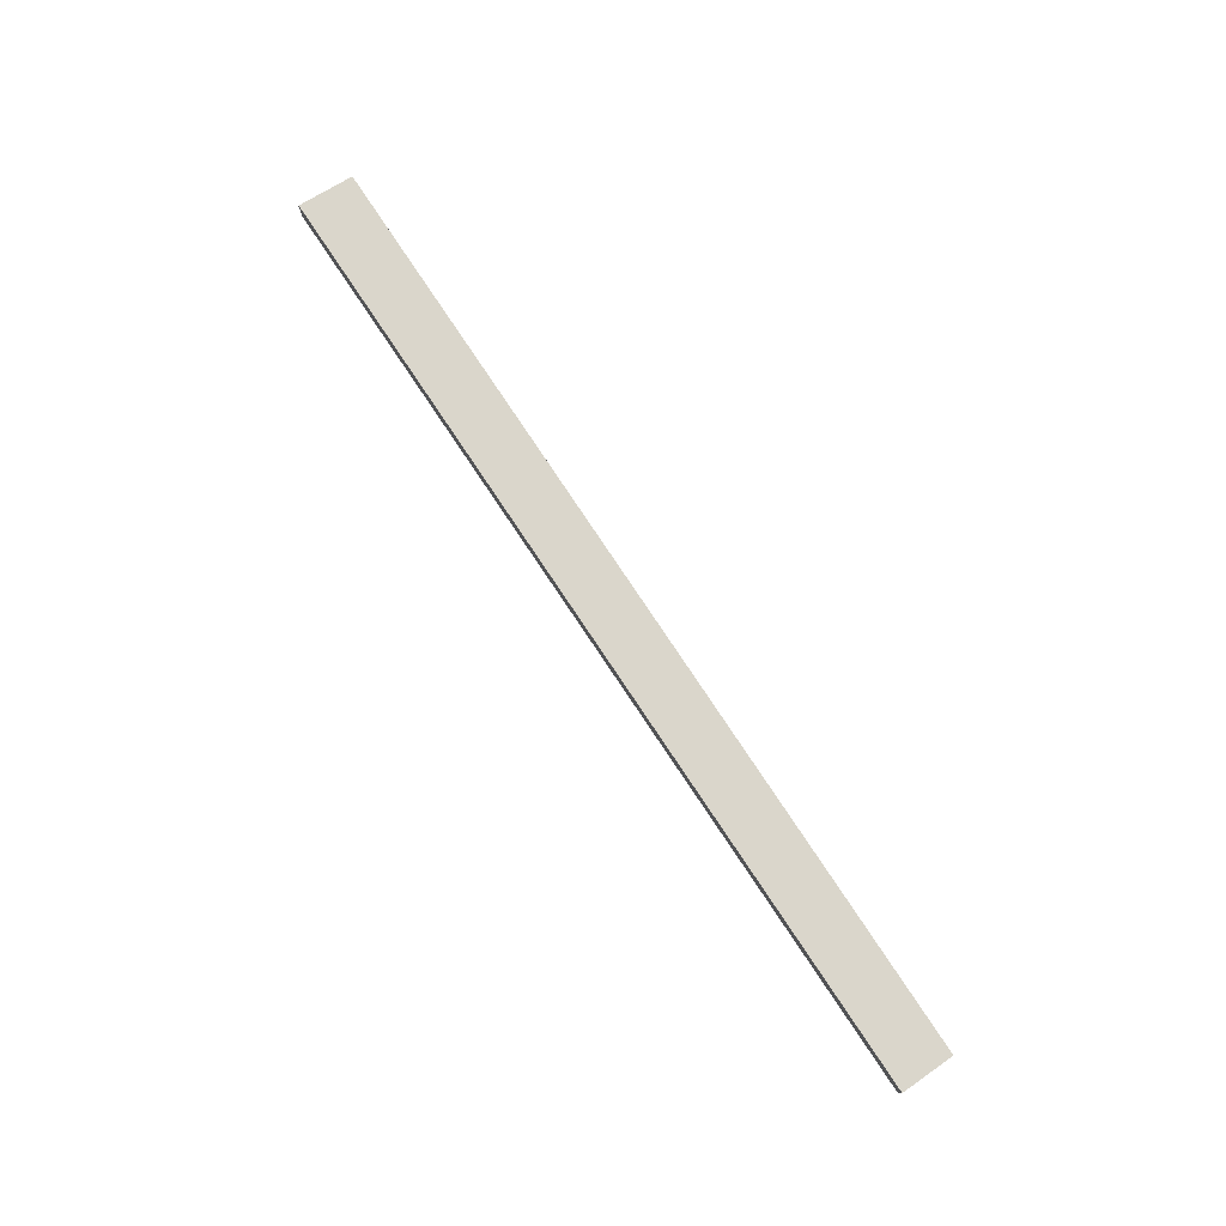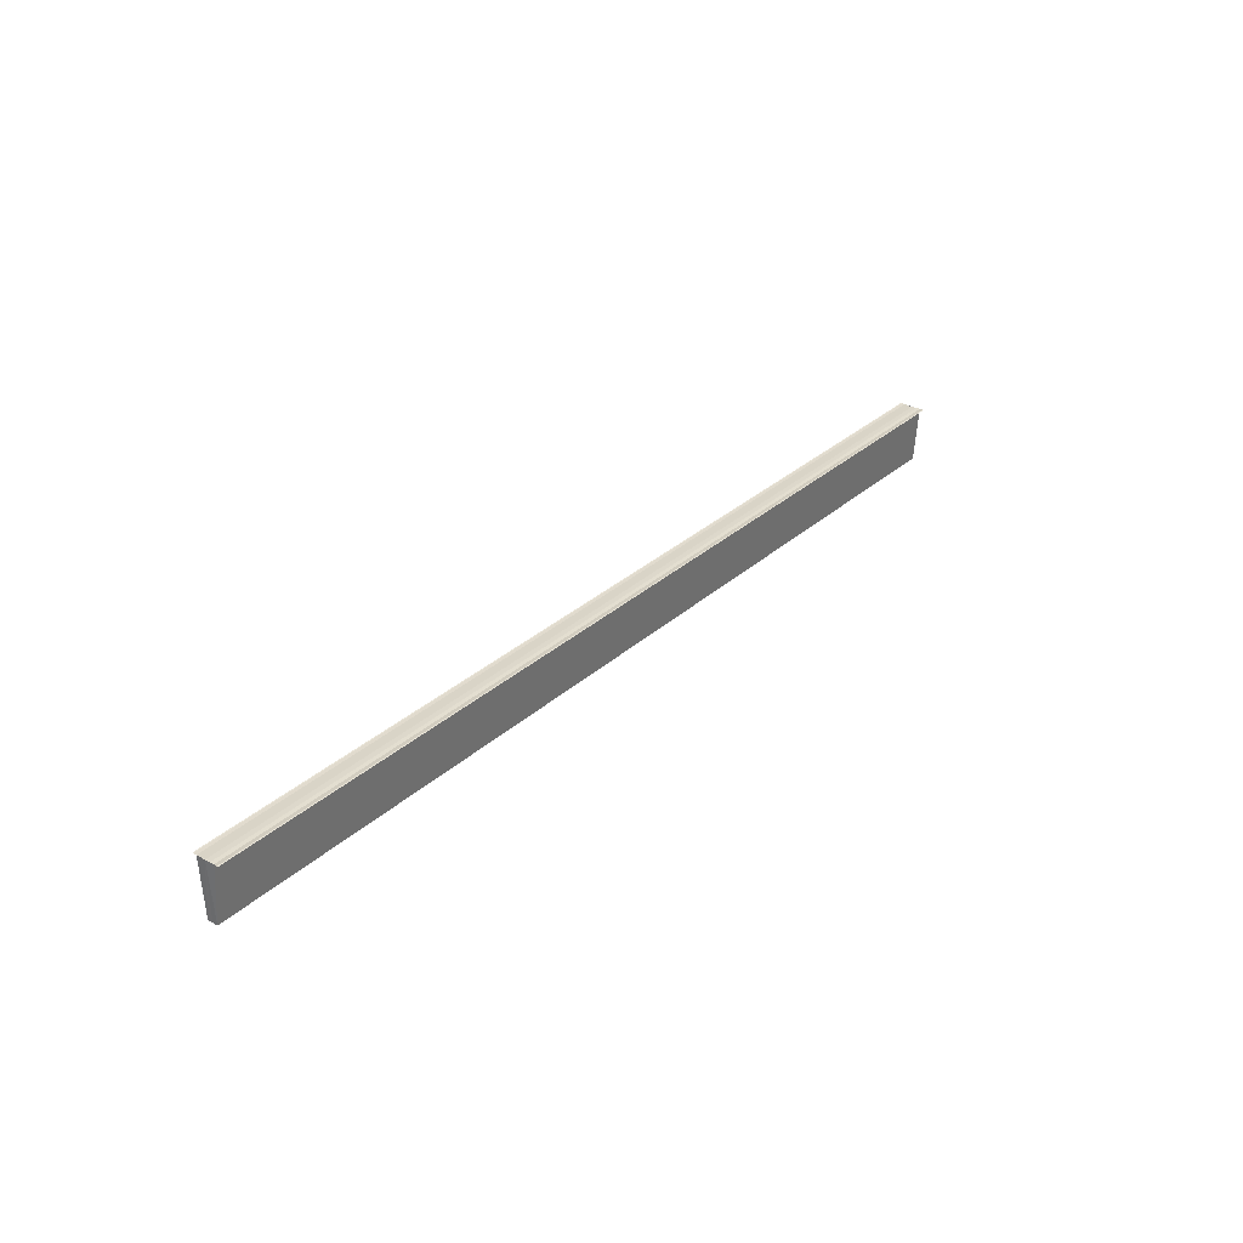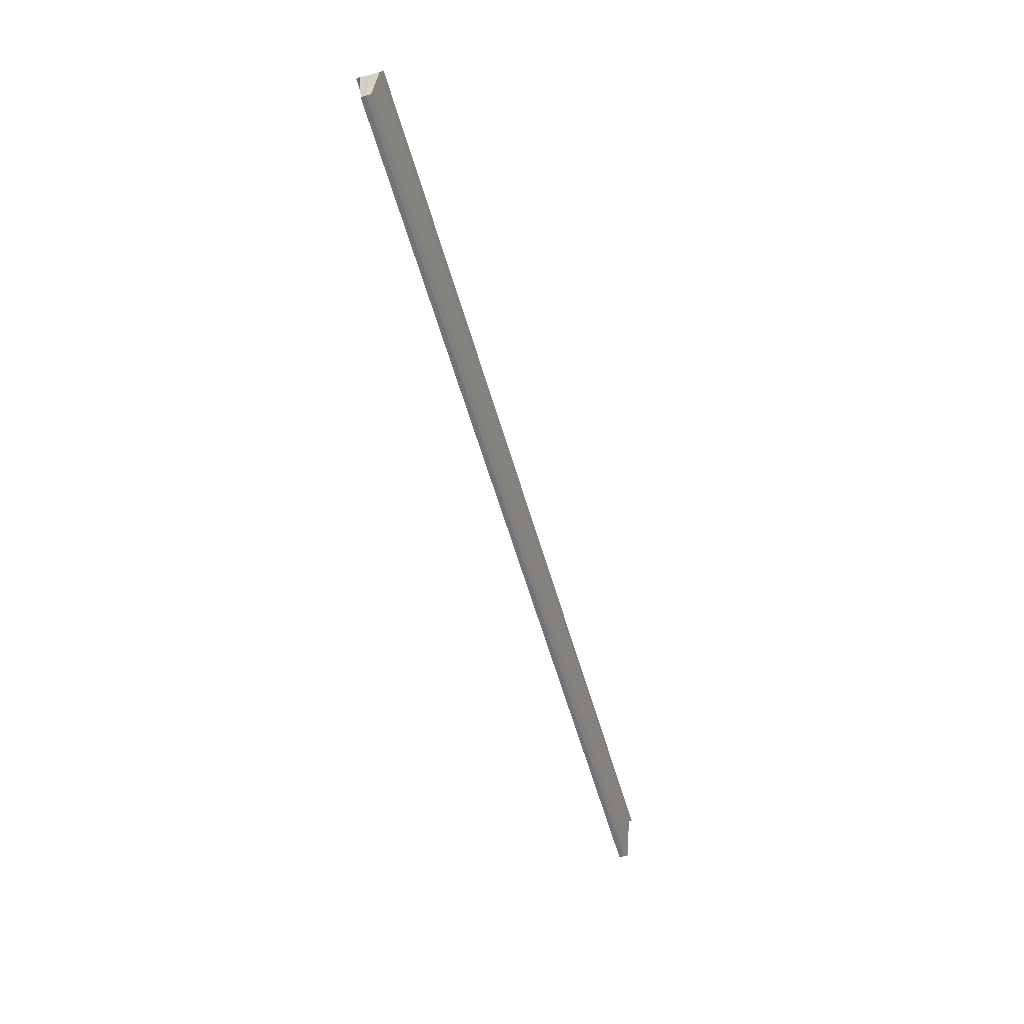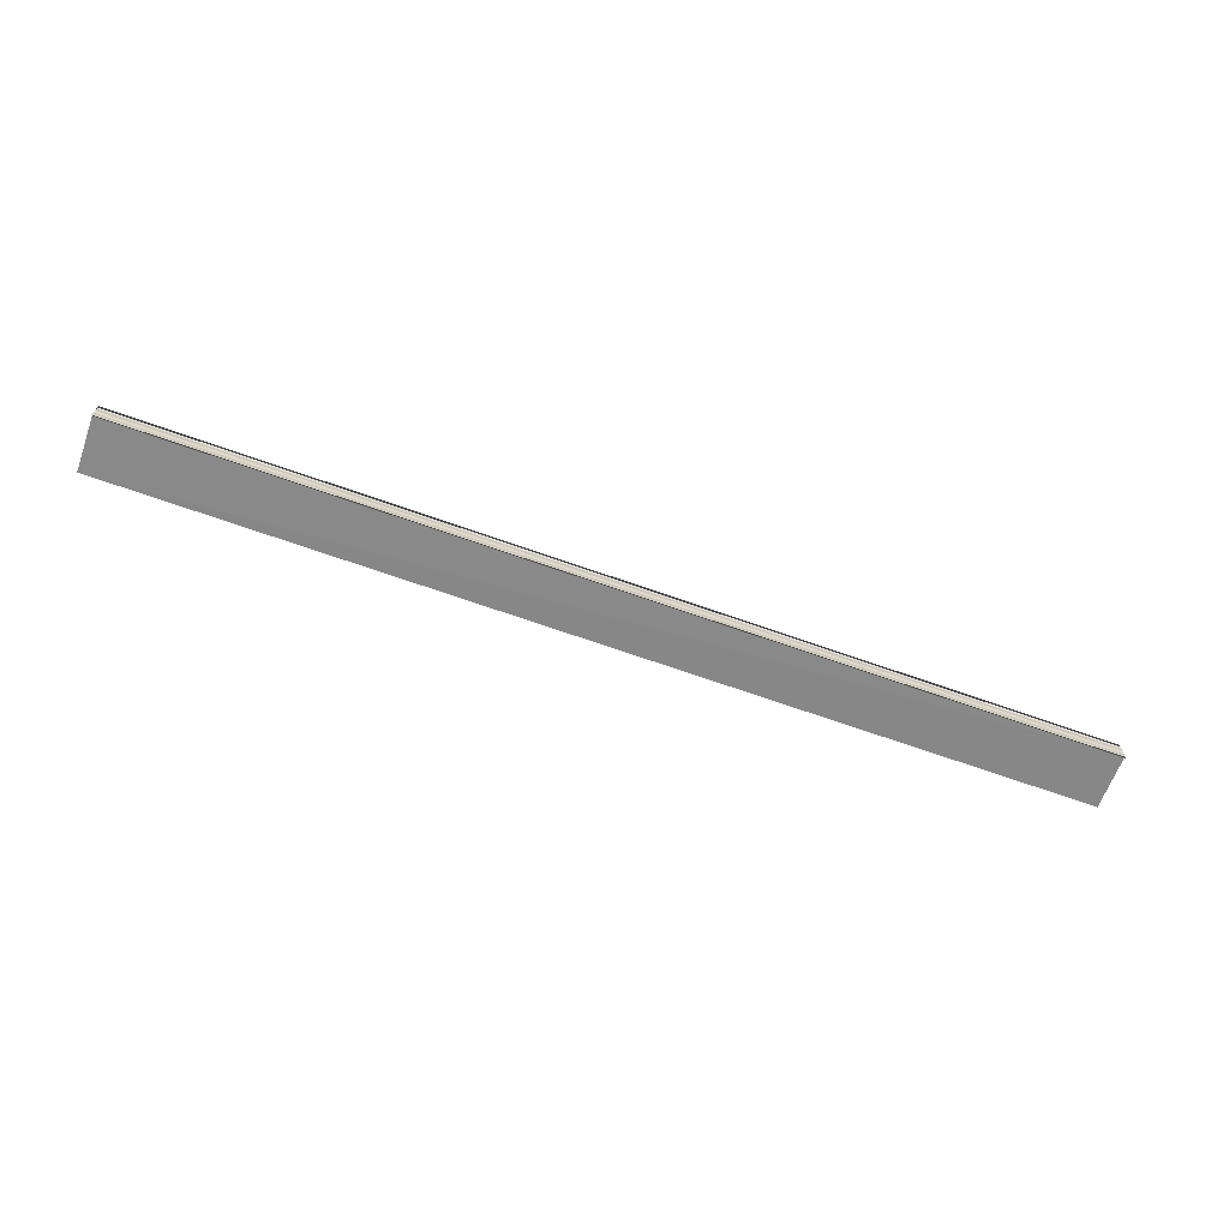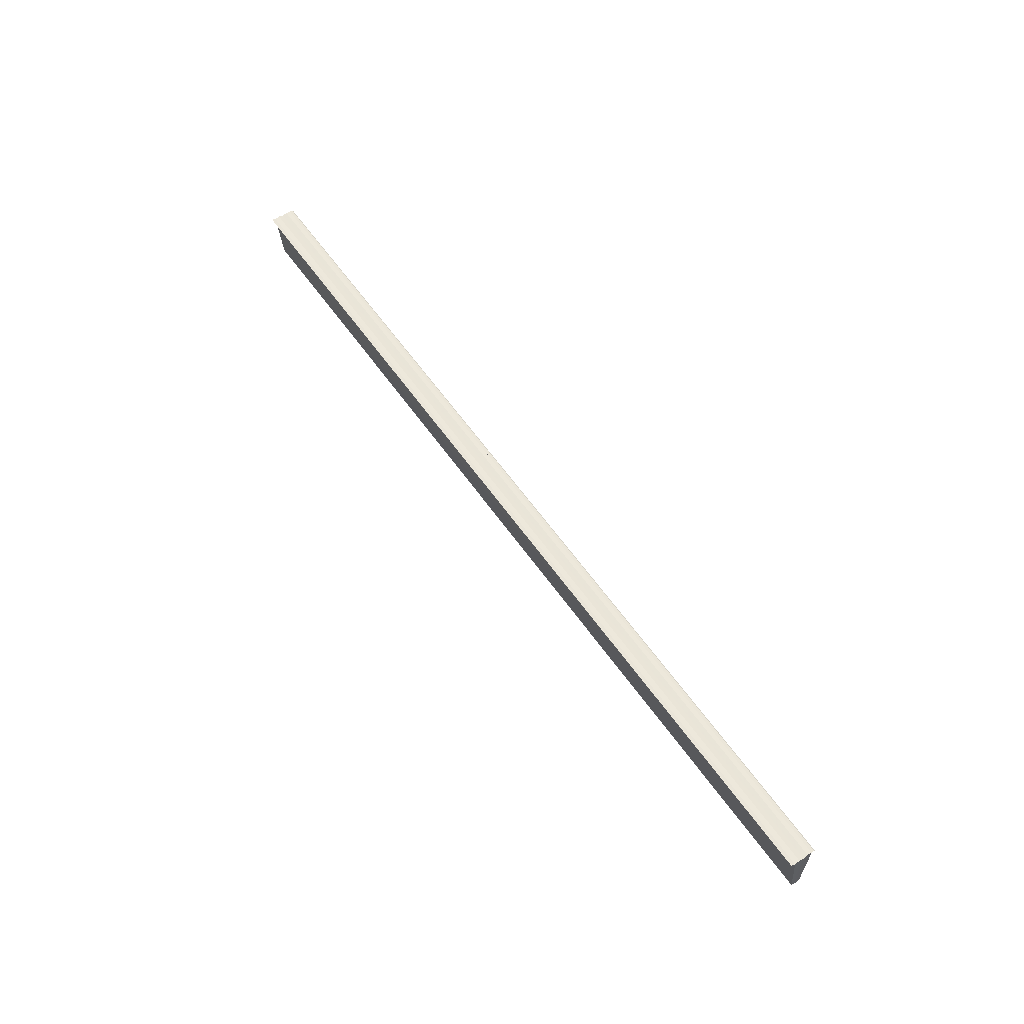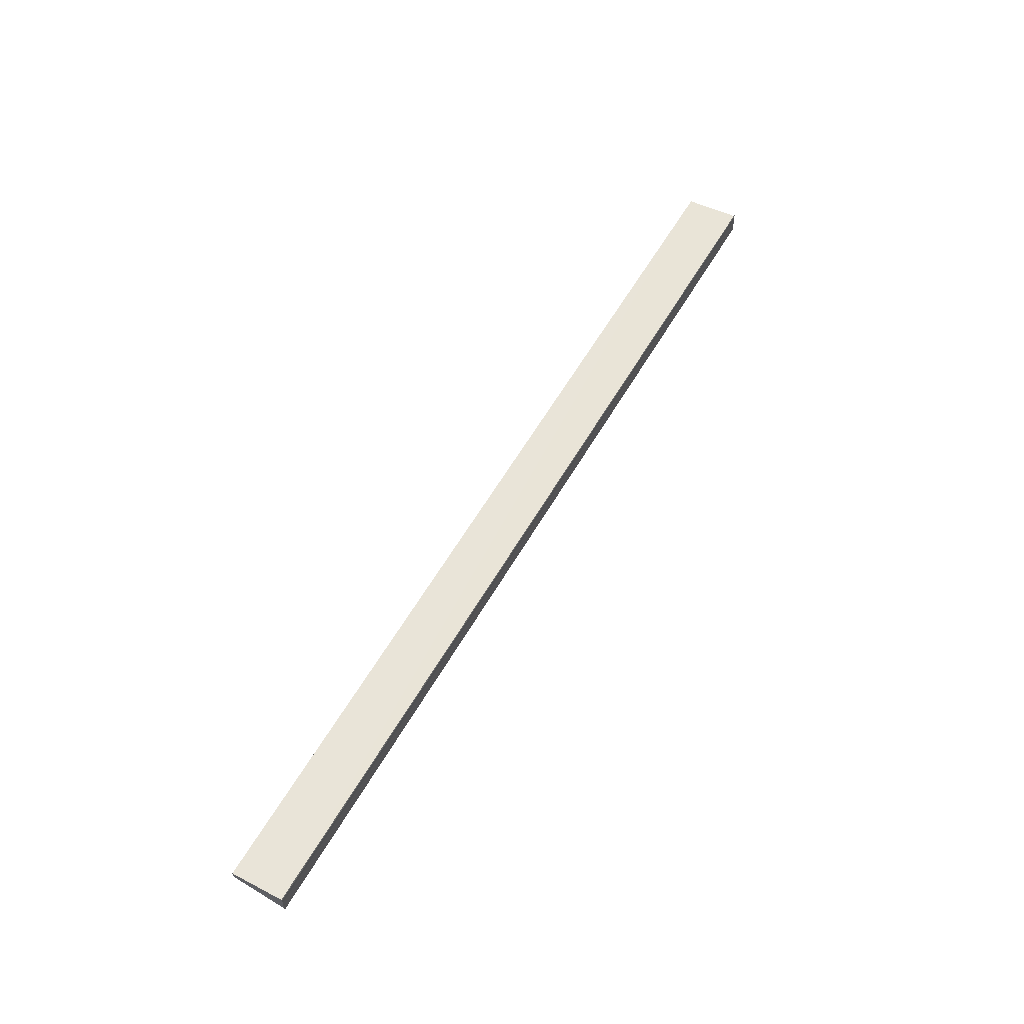
<metadata>
{"format":"obj","ext":"obj","renderer":"f3d","projection":"perspective","resolution":1024,"background":"white","views":[{"elev":77.1,"azim":-123.6,"up":"+Z"},{"elev":30.7,"azim":127.9,"up":"+Y"},{"elev":-57.8,"azim":-74.1,"up":"+Y"},{"elev":-67.2,"azim":160.3,"up":"+Z"},{"elev":56.2,"azim":-123.8,"up":"+Y"},{"elev":58.1,"azim":119.7,"up":"+Z"}]}
</metadata>
<code>
o 11196
v 2234 1856 7.604
v 2234 1856 7.603
v 2234 1856 7.604
v 2234 1856 7.604
v 2234 1856 7.604
v 2234 1856 7.604
v 2234 1856 7.604
v 2234 1856 7.603
v 2234 1856 7.603
v 2234 1856 7.604
v 2234 1856 7.604
v 2234 1856 7.602
v 2234 1856 7.604
v 2234 1856 7.605
v 2234 1856 7.605
v 2234 1856 7.604
v 2234 1856 7.603
v 2234 1856 7.602
v 2234 1856 7.601
v 2234 1856 7.603
v 2234 1856 7.602
v 2234 1856 7.601
v 2234 1856 7.601
v 2234 1856 7.601
v 2234 1856 7.601
v 2234 1856 7.605
v 2234 1856 7.604
v 2234 1856 7.606
v 2234 1856 7.606
v 2234 1856 7.606
v 2234 1856 7.606
v 2234 1856 7.606
v 2234 1856 7.602
v 2234 1856 7.601
v 2234 1856 7.602
v 2234 1856 7.601
v 2234 1856 7.601
v 2234 1856 7.601
v 2234 1856 7.601
v 2234 1856 7.602
v 2234 1856 7.603
v 2234 1856 7.602
v 2234 1856 7.603
v 2234 1856 7.604
v 2234 1856 7.604
v 2234 1856 7.605
v 2234 1856 7.604
v 2234 1856 7.605
v 2234 1856 7.604
v 2234 1856 7.604
v 2234 1856 7.603
v 2234 1856 7.602
v 2234 1856 7.606
v 2234 1856 7.605
v 2234 1856 7.606
v 2234 1856 7.606
v 2234 1856 7.606
v 2234 1856 7.606
v 2234 1856 7.605
f 1 2 3
f 4 1 5
f 5 6 7
f 7 8 9
f 10 8 11
f 10 12 8
f 10 11 13
f 10 13 14
f 15 13 16
f 17 12 18
f 19 12 18
f 20 21 17
f 22 21 19
f 22 23 19
f 19 24 25
f 26 27 15
f 26 28 15
f 29 28 30
f 15 31 32
f 30 31 32
f 33 34 35
f 36 34 37
f 37 38 39
f 35 38 39
f 40 41 35
f 42 41 43
f 41 10 43
f 43 10 44
f 10 45 44
f 45 46 47
f 44 45 47
f 47 14 48
f 44 48 49
f 44 49 50
f 44 50 51
f 44 51 52
f 53 14 54
f 53 55 56
f 57 58 53
f 57 59 53

</code>
